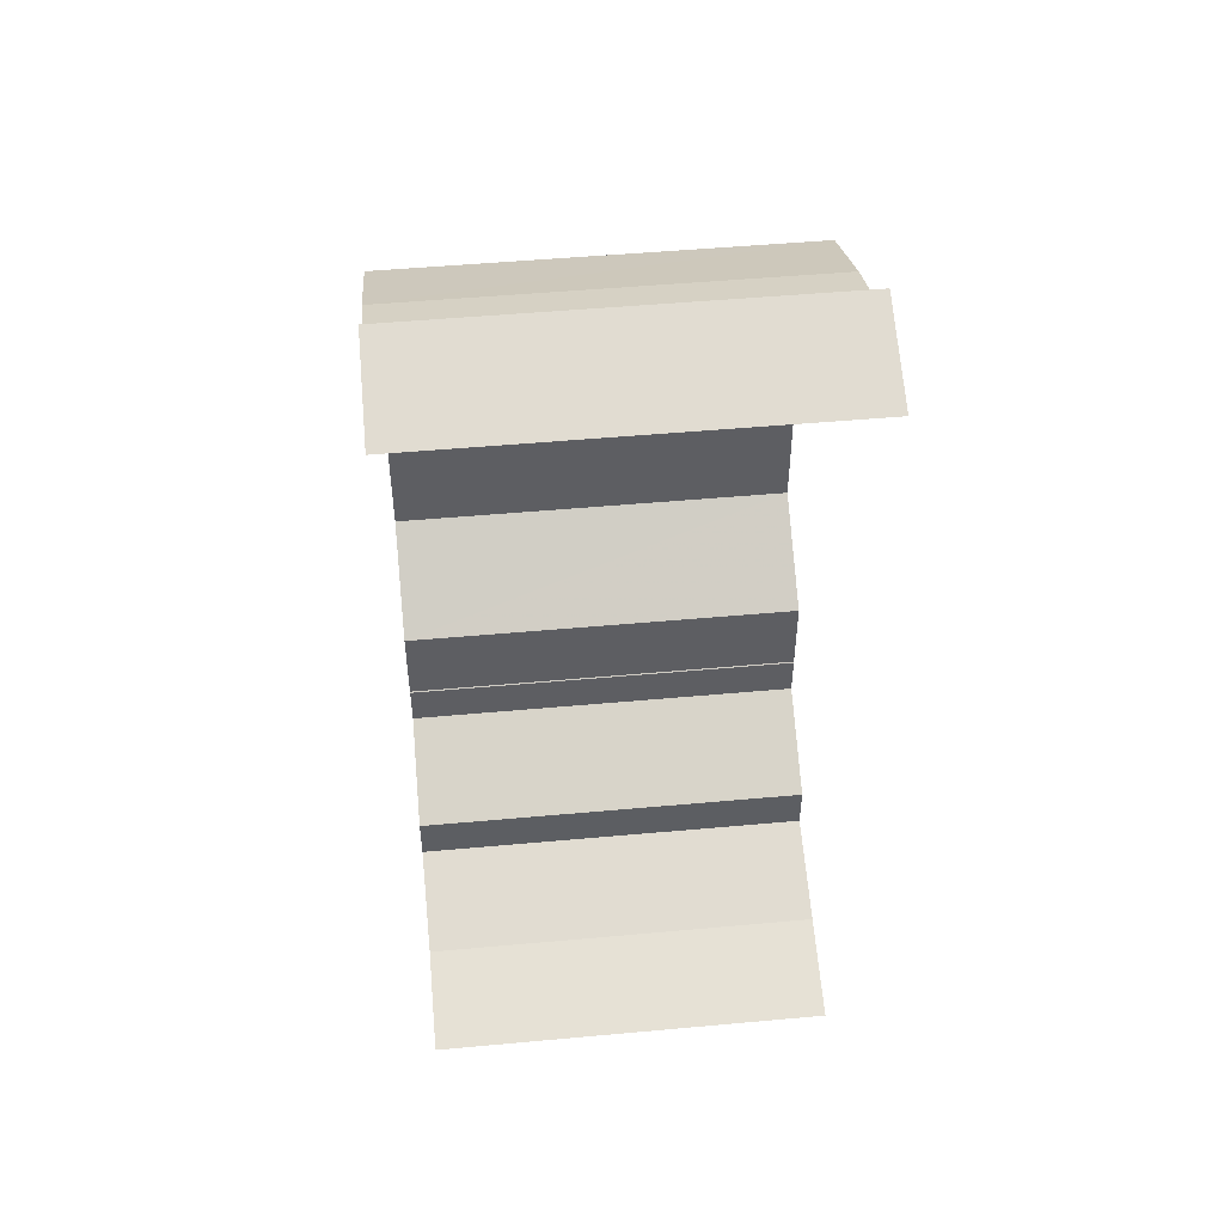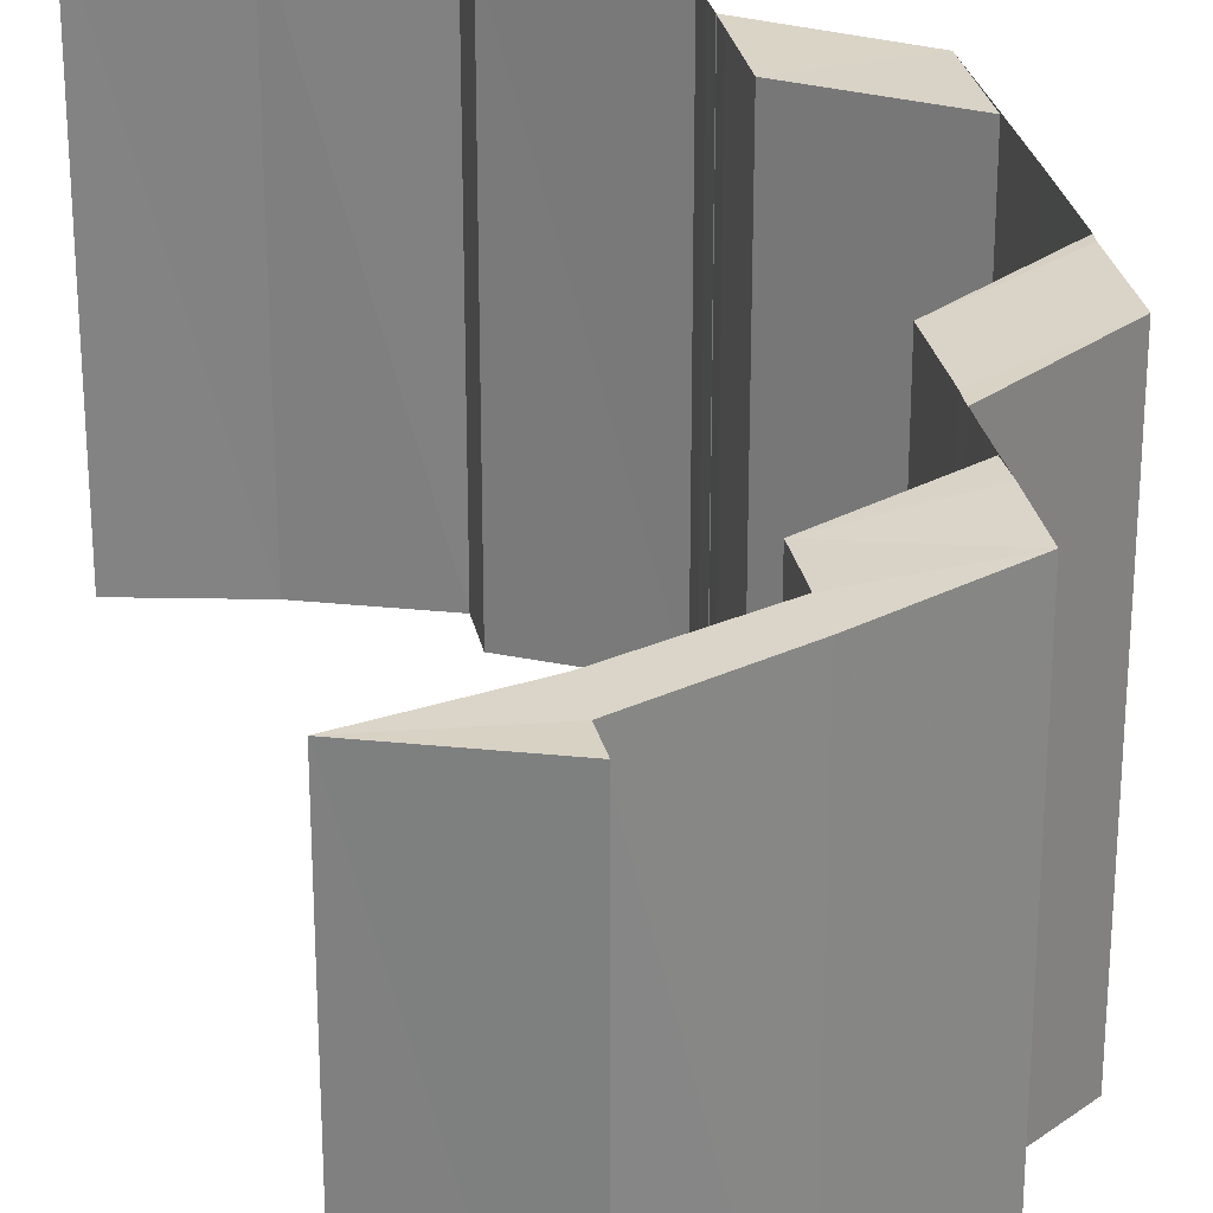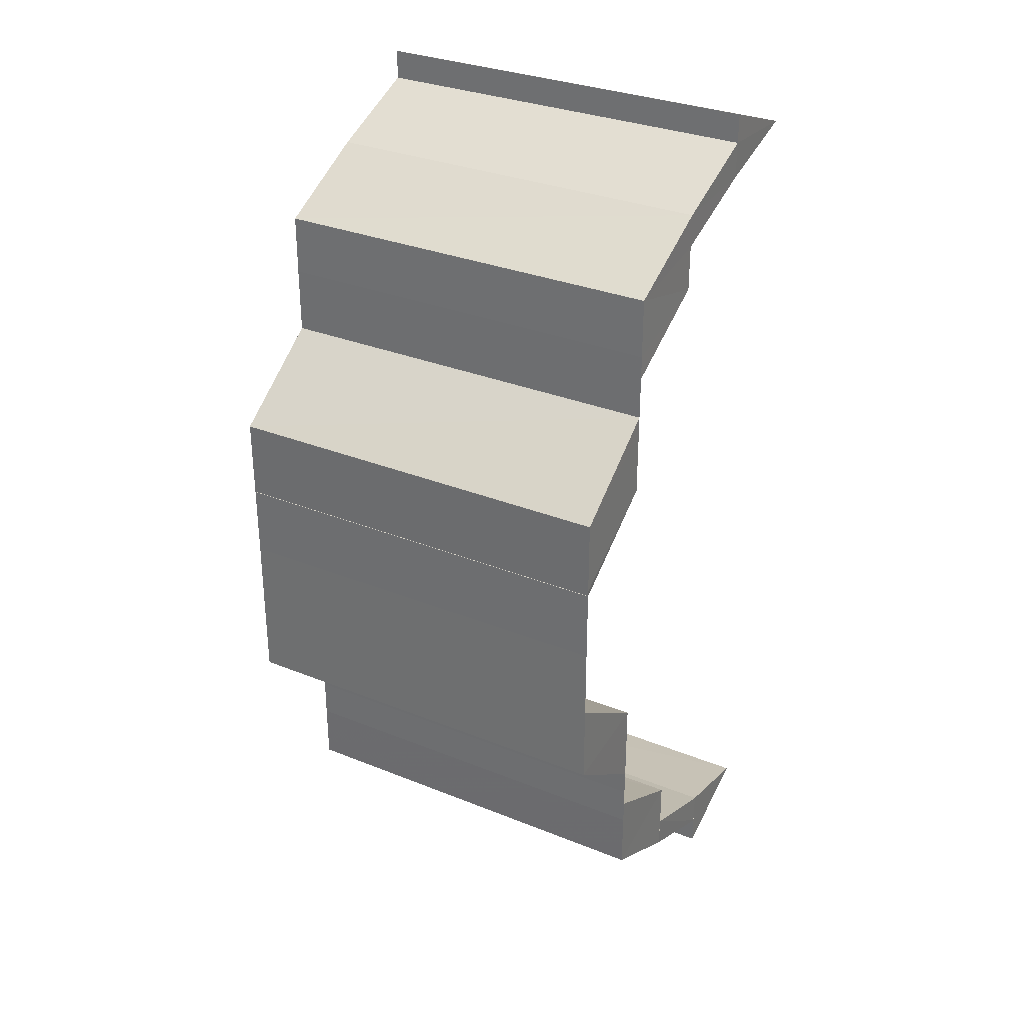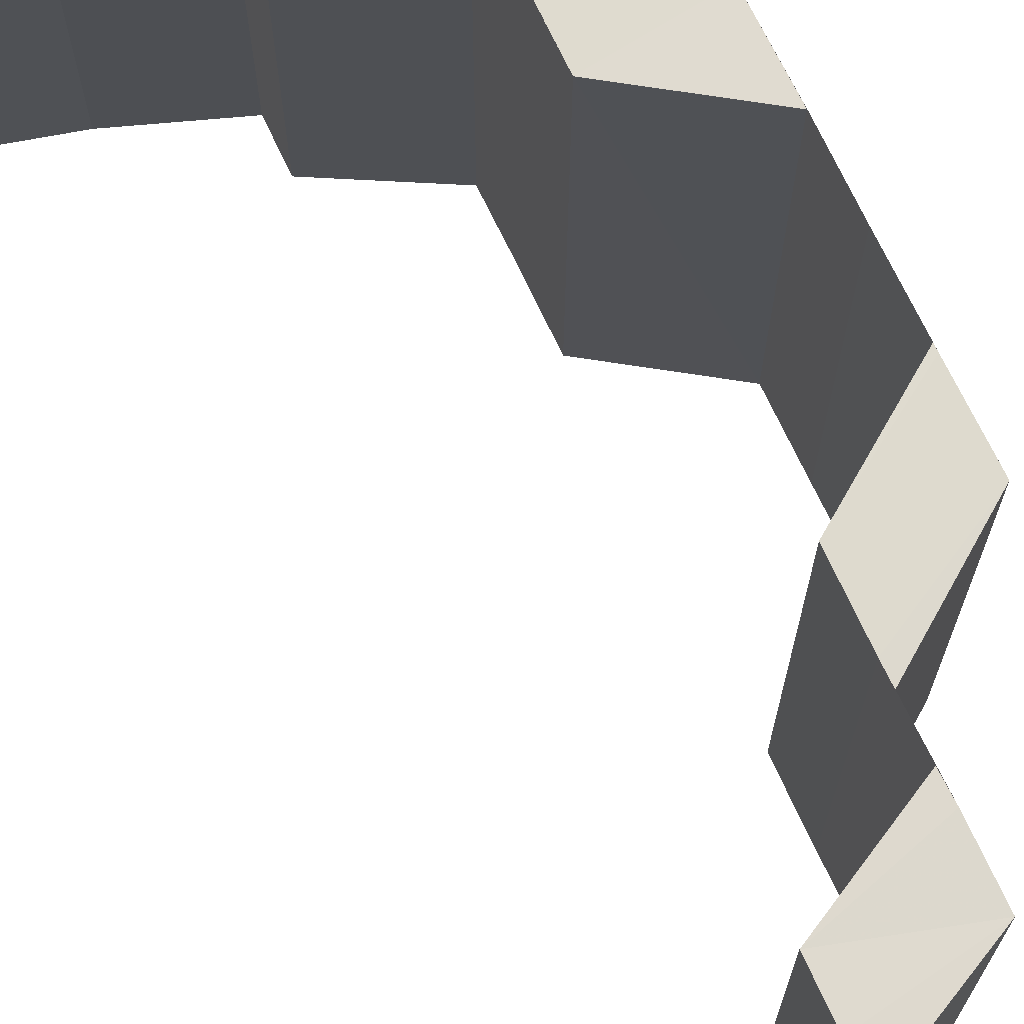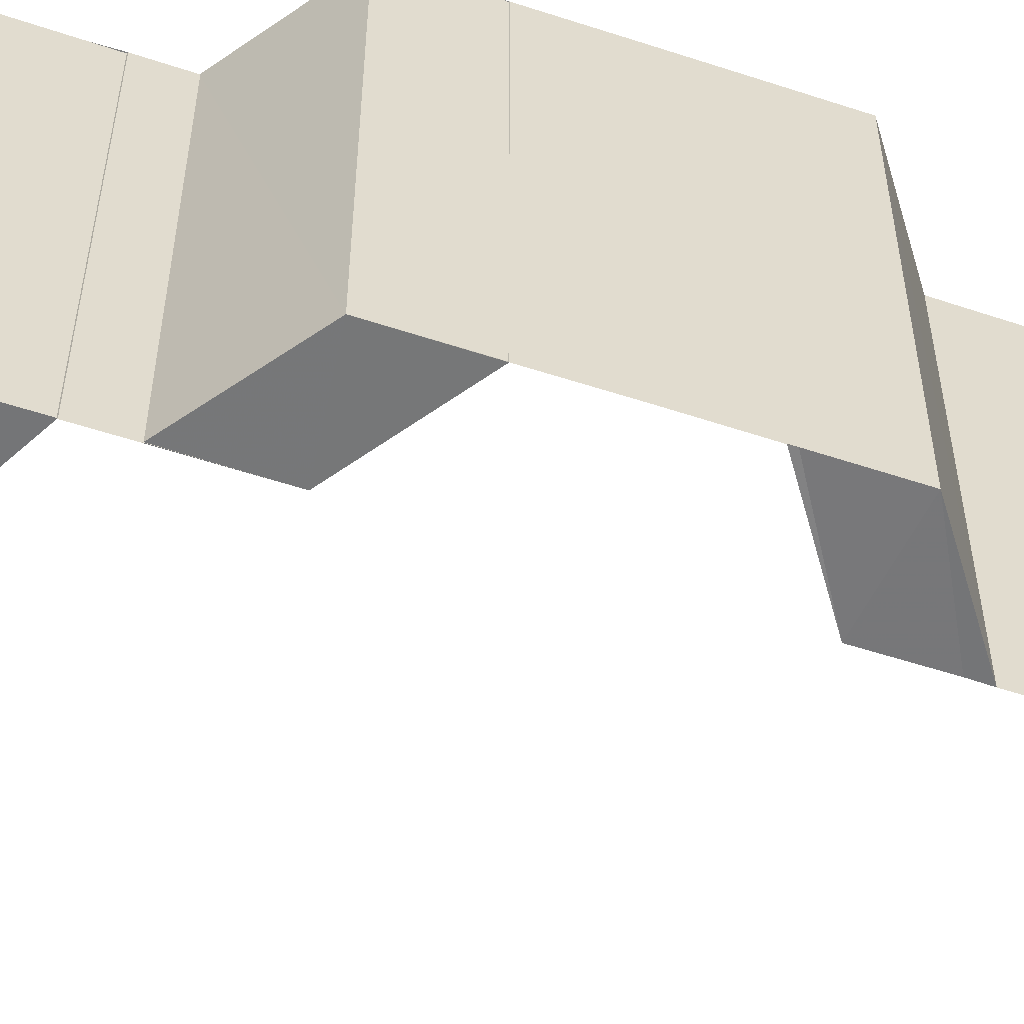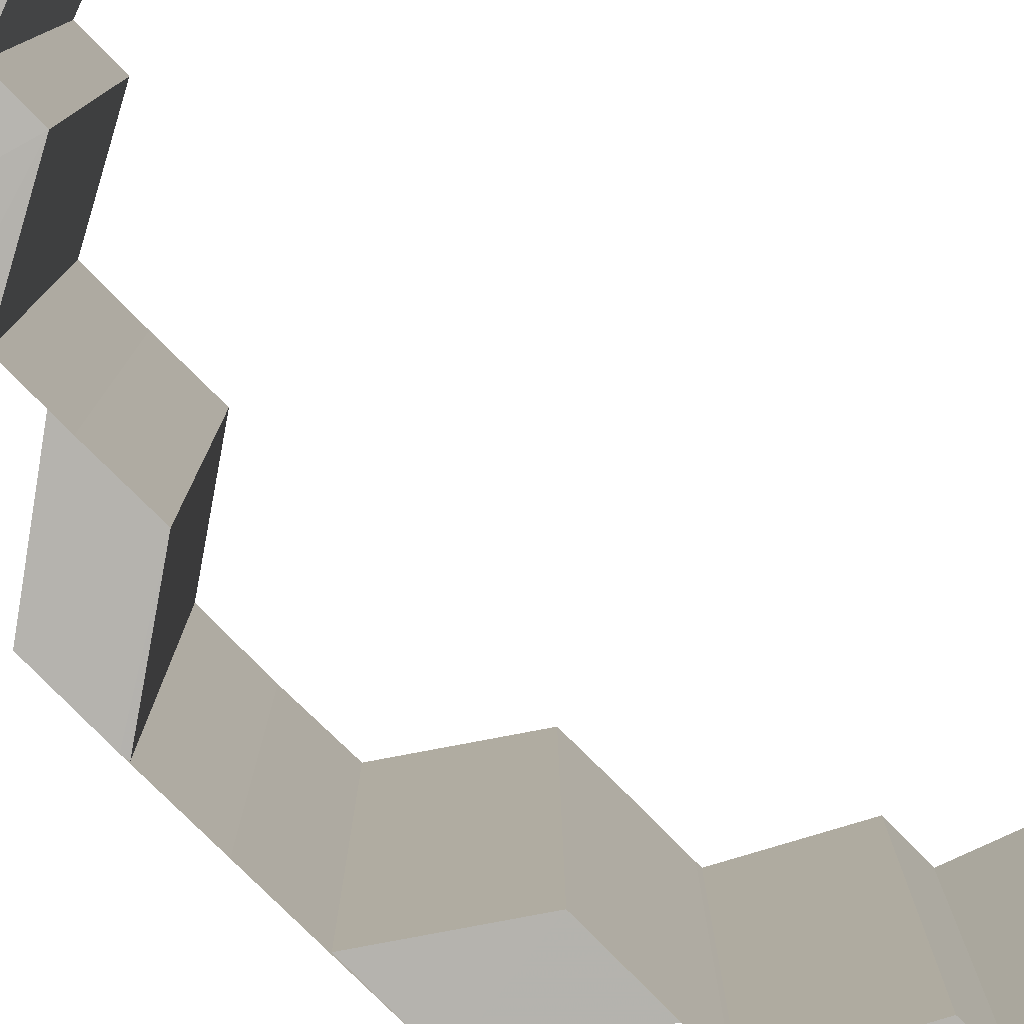
<metadata>
{"format":"obj","ext":"obj","renderer":"f3d","projection":"perspective","resolution":1024,"background":"white","views":[{"elev":49.2,"azim":84.3,"up":"+Z"},{"elev":28.7,"azim":167.9,"up":"+Y"},{"elev":31.5,"azim":-60.3,"up":"+Z"},{"elev":71.4,"azim":154.6,"up":"+Y"},{"elev":-57.3,"azim":-108.9,"up":"+Y"},{"elev":-79.8,"azim":45.1,"up":"+Y"}]}
</metadata>
<code>
o 8073
v 2227 1873 11.12
v 2227 1873 11.12
v 2227 1873 11.12
v 2227 1873 11.11
v 2227 1873 11.12
v 2227 1873 11.12
v 2227 1873 11.12
v 2227 1873 11.12
v 2227 1873 11.12
v 2227 1873 11.12
v 2227 1873 11.12
v 2227 1873 11.12
v 2227 1873 11.12
v 2227 1873 11.12
v 2227 1873 11.12
v 2227 1873 11.12
v 2227 1873 11.11
v 2227 1873 11.12
v 2227 1873 11.11
v 2227 1873 11.11
v 2227 1873 11.1
v 2227 1873 11.11
v 2227 1873 11.11
v 2227 1873 11.11
v 2227 1873 11.12
v 2227 1873 11.12
v 2227 1873 11.11
v 2227 1873 11.11
v 2227 1873 11.12
v 2227 1873 11.11
v 2227 1873 11.11
v 2227 1873 11.12
v 2227 1873 11.12
v 2227 1873 11.12
v 2227 1873 11.12
v 2227 1873 11.12
v 2227 1873 11.12
v 2227 1873 11.12
v 2227 1873 11.12
v 2227 1873 11.12
v 2227 1873 11.12
v 2227 1873 11.12
v 2227 1873 11.11
v 2227 1873 11.12
v 2227 1873 11.11
v 2227 1873 11.11
v 2227 1873 11.11
v 2227 1873 11.11
v 2227 1873 11.1
v 2227 1873 11.1
v 2227 1873 11.1
v 2227 1873 11.11
v 2227 1873 11.1
v 2227 1873 11.09
v 2227 1873 11.11
v 2227 1873 11.11
v 2227 1873 11.11
v 2227 1873 11.11
v 2227 1873 11.1
v 2227 1873 11.1
v 2227 1873 11.1
v 2227 1873 11.11
v 2227 1873 11.1
v 2227 1873 11.1
v 2227 1873 11.1
v 2227 1873 11.1
v 2227 1873 11.09
v 2227 1873 11.08
v 2227 1873 11.09
v 2227 1873 11.09
v 2227 1873 11.09
v 2227 1873 11.1
v 2227 1873 11.1
v 2227 1873 11.09
v 2227 1873 11.08
v 2227 1873 11.09
v 2227 1873 11.09
v 2227 1873 11.1
v 2227 1873 11.09
v 2227 1873 11.08
v 2227 1873 11.08
v 2227 1873 11.08
v 2227 1873 11.09
v 2227 1873 11.09
v 2227 1873 11.1
v 2227 1873 11.08
v 2227 1873 11.08
v 2227 1873 11.08
v 2227 1873 11.07
v 2227 1873 11.07
v 2227 1873 11.07
v 2227 1873 11.06
v 2227 1873 11.08
v 2227 1873 11.08
v 2227 1873 11.07
v 2227 1873 11.08
v 2227 1873 11.08
v 2227 1873 11.08
v 2227 1873 11.08
v 2227 1873 11.08
v 2227 1873 11.07
v 2227 1873 11.08
v 2227 1873 11.09
v 2227 1873 11.07
v 2227 1873 11.06
v 2227 1873 11.06
v 2227 1873 11.06
v 2227 1873 11.06
v 2227 1873 11.06
v 2227 1873 11.07
v 2227 1873 11.07
v 2227 1873 11.06
v 2227 1873 11.05
v 2227 1873 11.06
v 2227 1873 11.06
v 2227 1873 11.07
v 2227 1873 11.06
v 2227 1873 11.05
v 2227 1873 11.05
v 2227 1873 11.05
v 2227 1873 11.06
v 2227 1873 11.05
v 2227 1873 11.04
v 2227 1873 11.06
v 2227 1873 11.06
v 2227 1873 11.06
v 2227 1873 11.07
v 2227 1873 11.06
v 2227 1873 11.05
v 2227 1873 11.05
v 2227 1873 11.05
v 2227 1873 11.06
v 2227 1873 11.05
v 2227 1873 11.05
v 2227 1873 11.05
v 2227 1873 11.05
v 2227 1873 11.04
v 2227 1873 11.05
v 2227 1873 11.04
v 2227 1873 11.04
v 2227 1873 11.04
v 2227 1873 11.04
v 2227 1873 11.04
v 2227 1873 11.04
v 2227 1873 11.05
v 2227 1873 11.03
v 2227 1873 11.04
v 2227 1873 11.04
v 2227 1873 11.04
v 2227 1873 11.04
v 2227 1873 11.04
v 2227 1873 11.03
v 2227 1873 11.03
v 2227 1873 11.03
v 2227 1873 11.03
v 2227 1873 11.03
v 2227 1873 11.04
v 2227 1873 11.04
v 2227 1873 11.03
v 2227 1873 11.03
v 2227 1873 11.03
v 2227 1873 11.03
v 2227 1873 11.04
v 2227 1873 11.04
v 2227 1873 11.04
v 2227 1873 11.05
v 2227 1873 11.04
v 2227 1873 11.04
v 2227 1873 11.03
v 2227 1873 11.03
v 2227 1873 11.04
v 2227 1873 11.04
v 2227 1873 11.04
v 2227 1873 11.04
v 2227 1873 11.04
v 2227 1873 11.04
v 2227 1873 11.05
v 2227 1873 11.04
v 2227 1873 11.03
v 2227 1873 11.04
v 2227 1873 11.03
v 2227 1873 11.04
v 2227 1873 11.04
v 2227 1873 11.03
v 2227 1873 11.03
f 1 2 3
f 2 4 5
f 3 5 6
f 5 7 8
f 9 10 7
f 11 12 8
f 13 8 14
f 15 16 13
f 16 17 18
f 17 19 20
f 19 21 22
f 23 22 20
f 22 24 25
f 20 25 26
f 27 28 23
f 29 27 30
f 30 31 32
f 33 32 34
f 35 29 33
f 36 35 37
f 38 39 40
f 41 42 38
f 42 43 44
f 44 45 39
f 46 47 45
f 48 49 47
f 50 51 48
f 52 50 48
f 53 54 51
f 55 52 46
f 52 56 57
f 55 57 10
f 58 59 55
f 60 61 62
f 60 63 64
f 63 65 64
f 66 67 63
f 67 68 69
f 69 70 65
f 70 71 72
f 73 74 65
f 74 75 70
f 76 77 78
f 79 80 76
f 81 82 77
f 76 81 83
f 83 84 85
f 86 87 84
f 81 88 86
f 89 90 88
f 91 92 90
f 93 89 94
f 94 95 93
f 96 97 86
f 97 96 98
f 99 100 98
f 95 101 100
f 99 102 103
f 104 105 95
f 105 106 107
f 107 108 101
f 108 109 110
f 111 112 101
f 112 113 108
f 114 115 116
f 117 118 115
f 119 120 117
f 121 119 117
f 122 123 120
f 124 121 114
f 121 125 126
f 124 126 127
f 128 129 124
f 130 131 132
f 130 133 134
f 133 135 134
f 136 137 133
f 138 139 135
f 137 140 141
f 141 142 135
f 139 143 142
f 142 144 145
f 143 146 147
f 140 148 149
f 149 150 151
f 152 153 150
f 148 154 152
f 154 155 156
f 157 156 158
f 154 159 160
f 161 160 162
f 163 158 164
f 165 164 166
f 167 168 163
f 168 169 157
f 169 170 171
f 172 171 173
f 174 173 175
f 176 174 165
f 176 175 177
f 178 179 174
f 180 178 176
f 181 182 183
f 184 159 182
f 185 184 181
f 146 185 181

</code>
